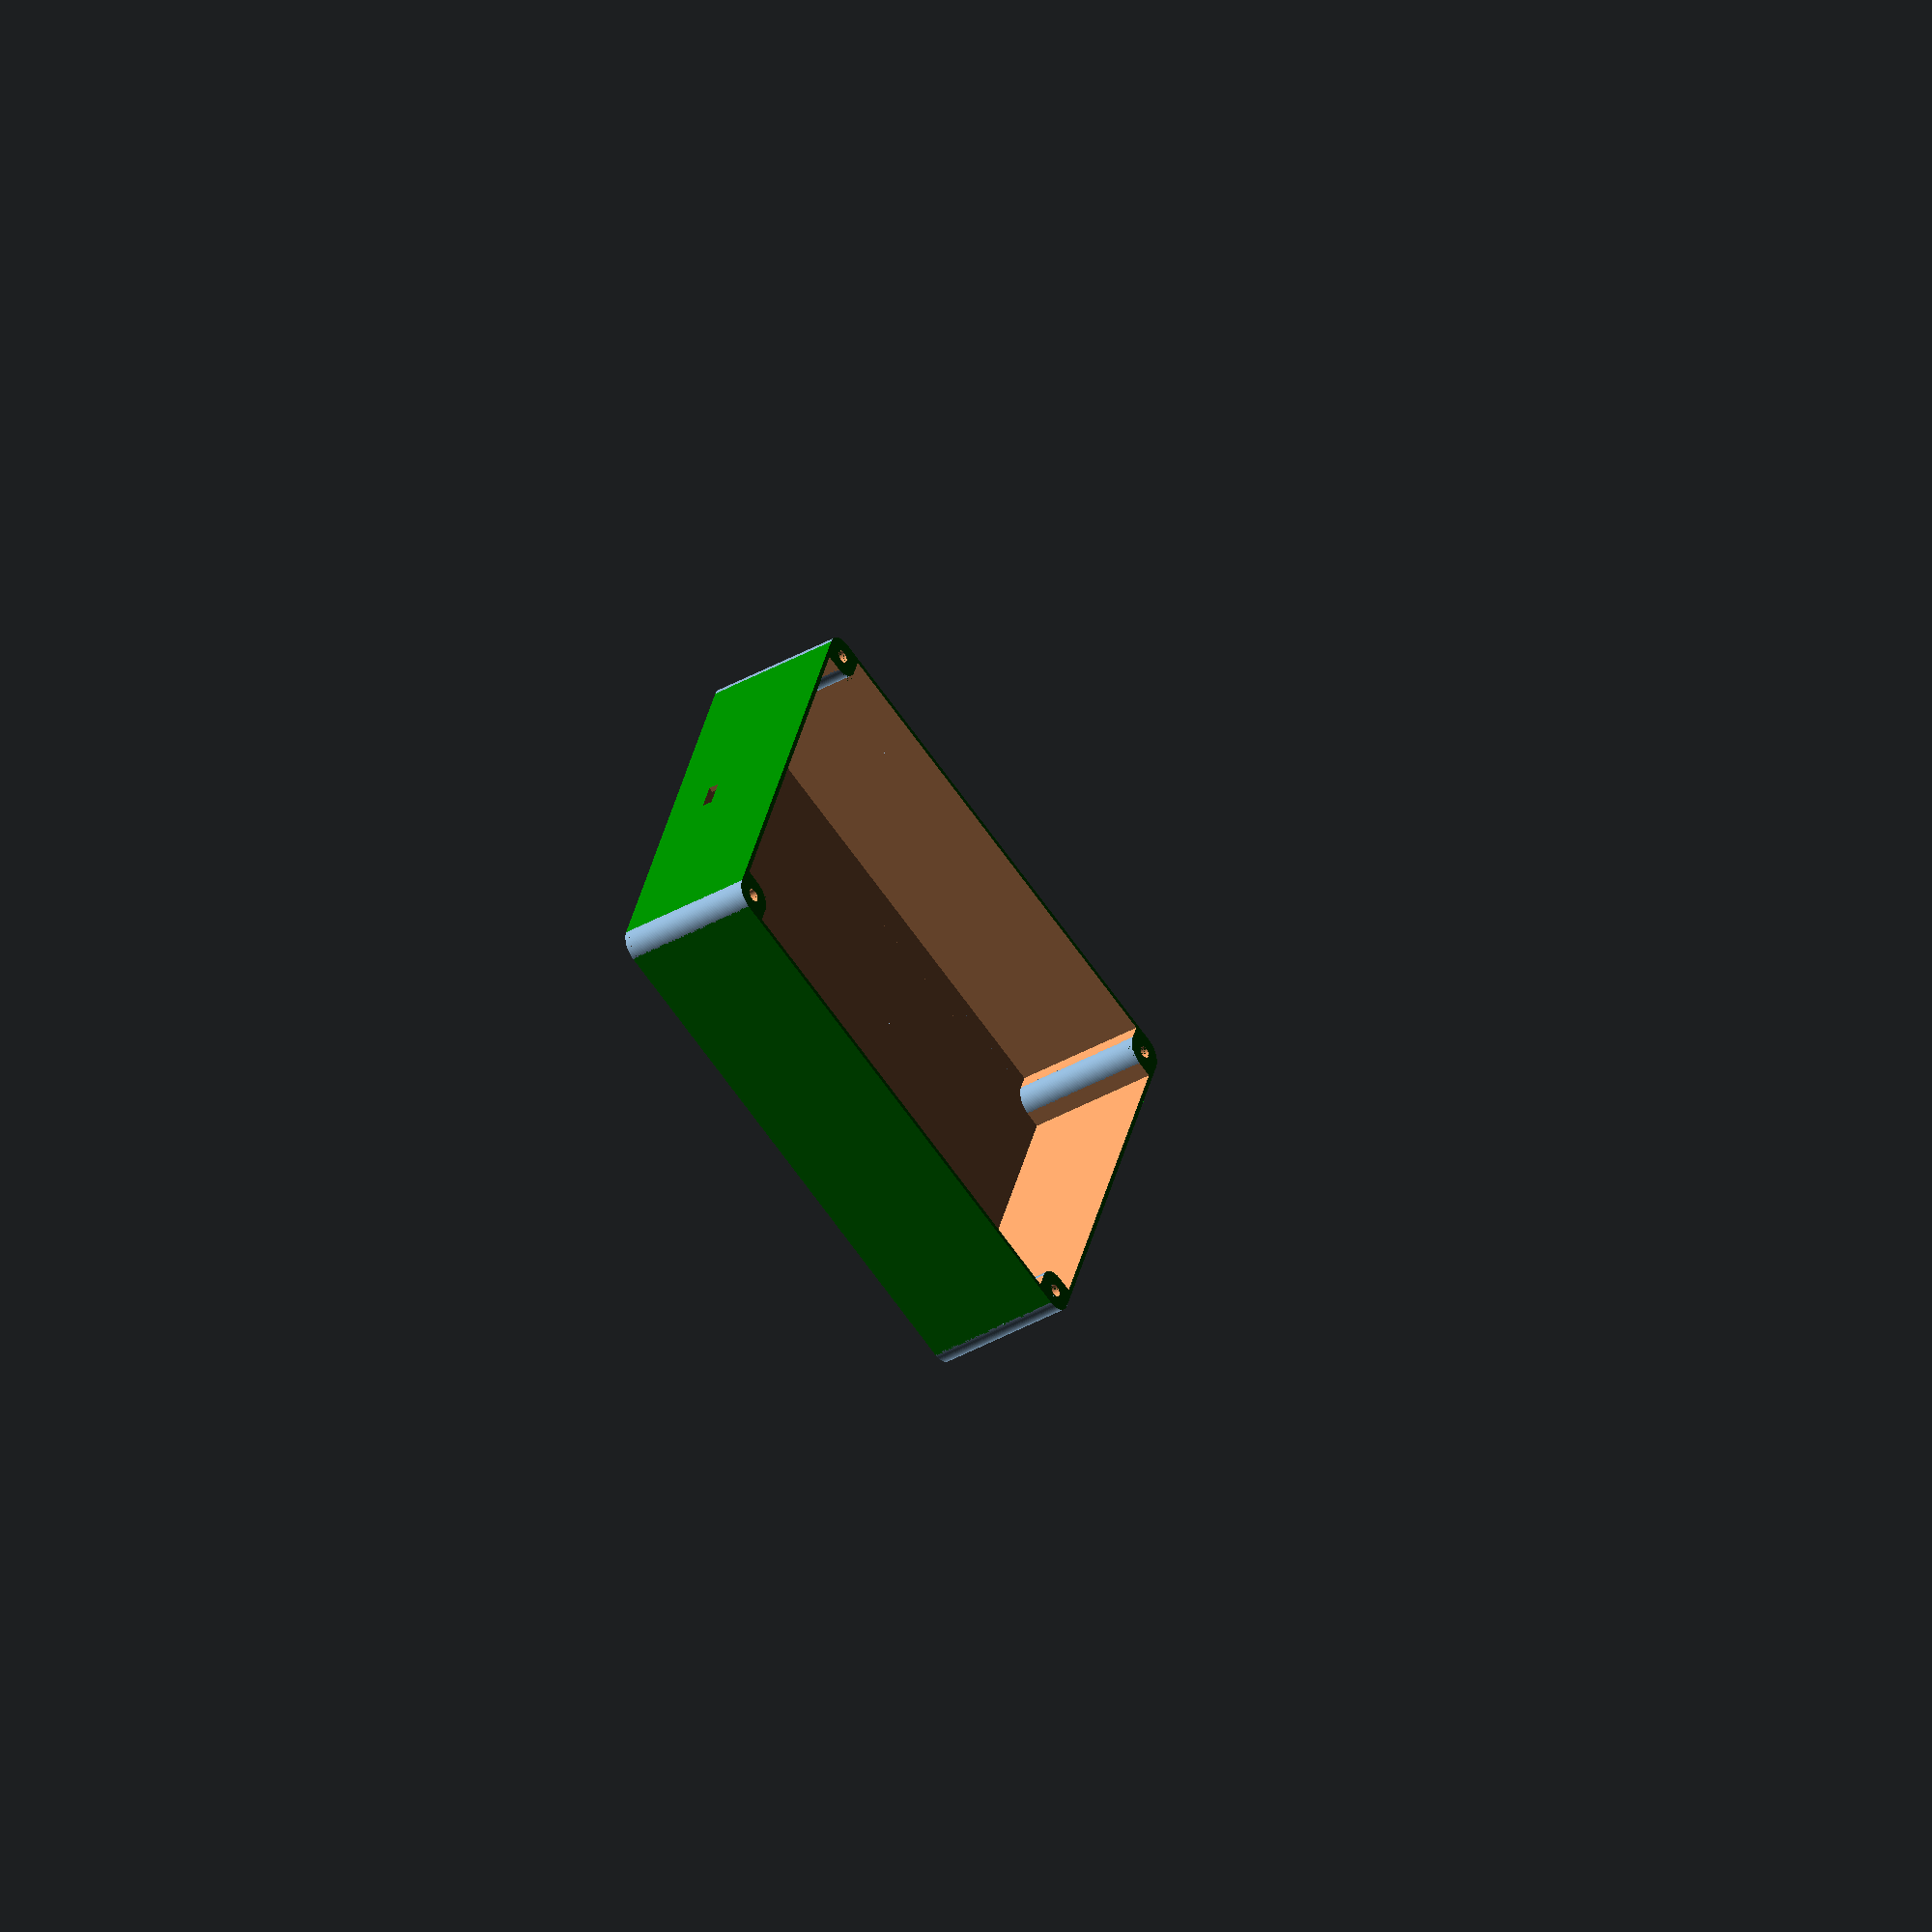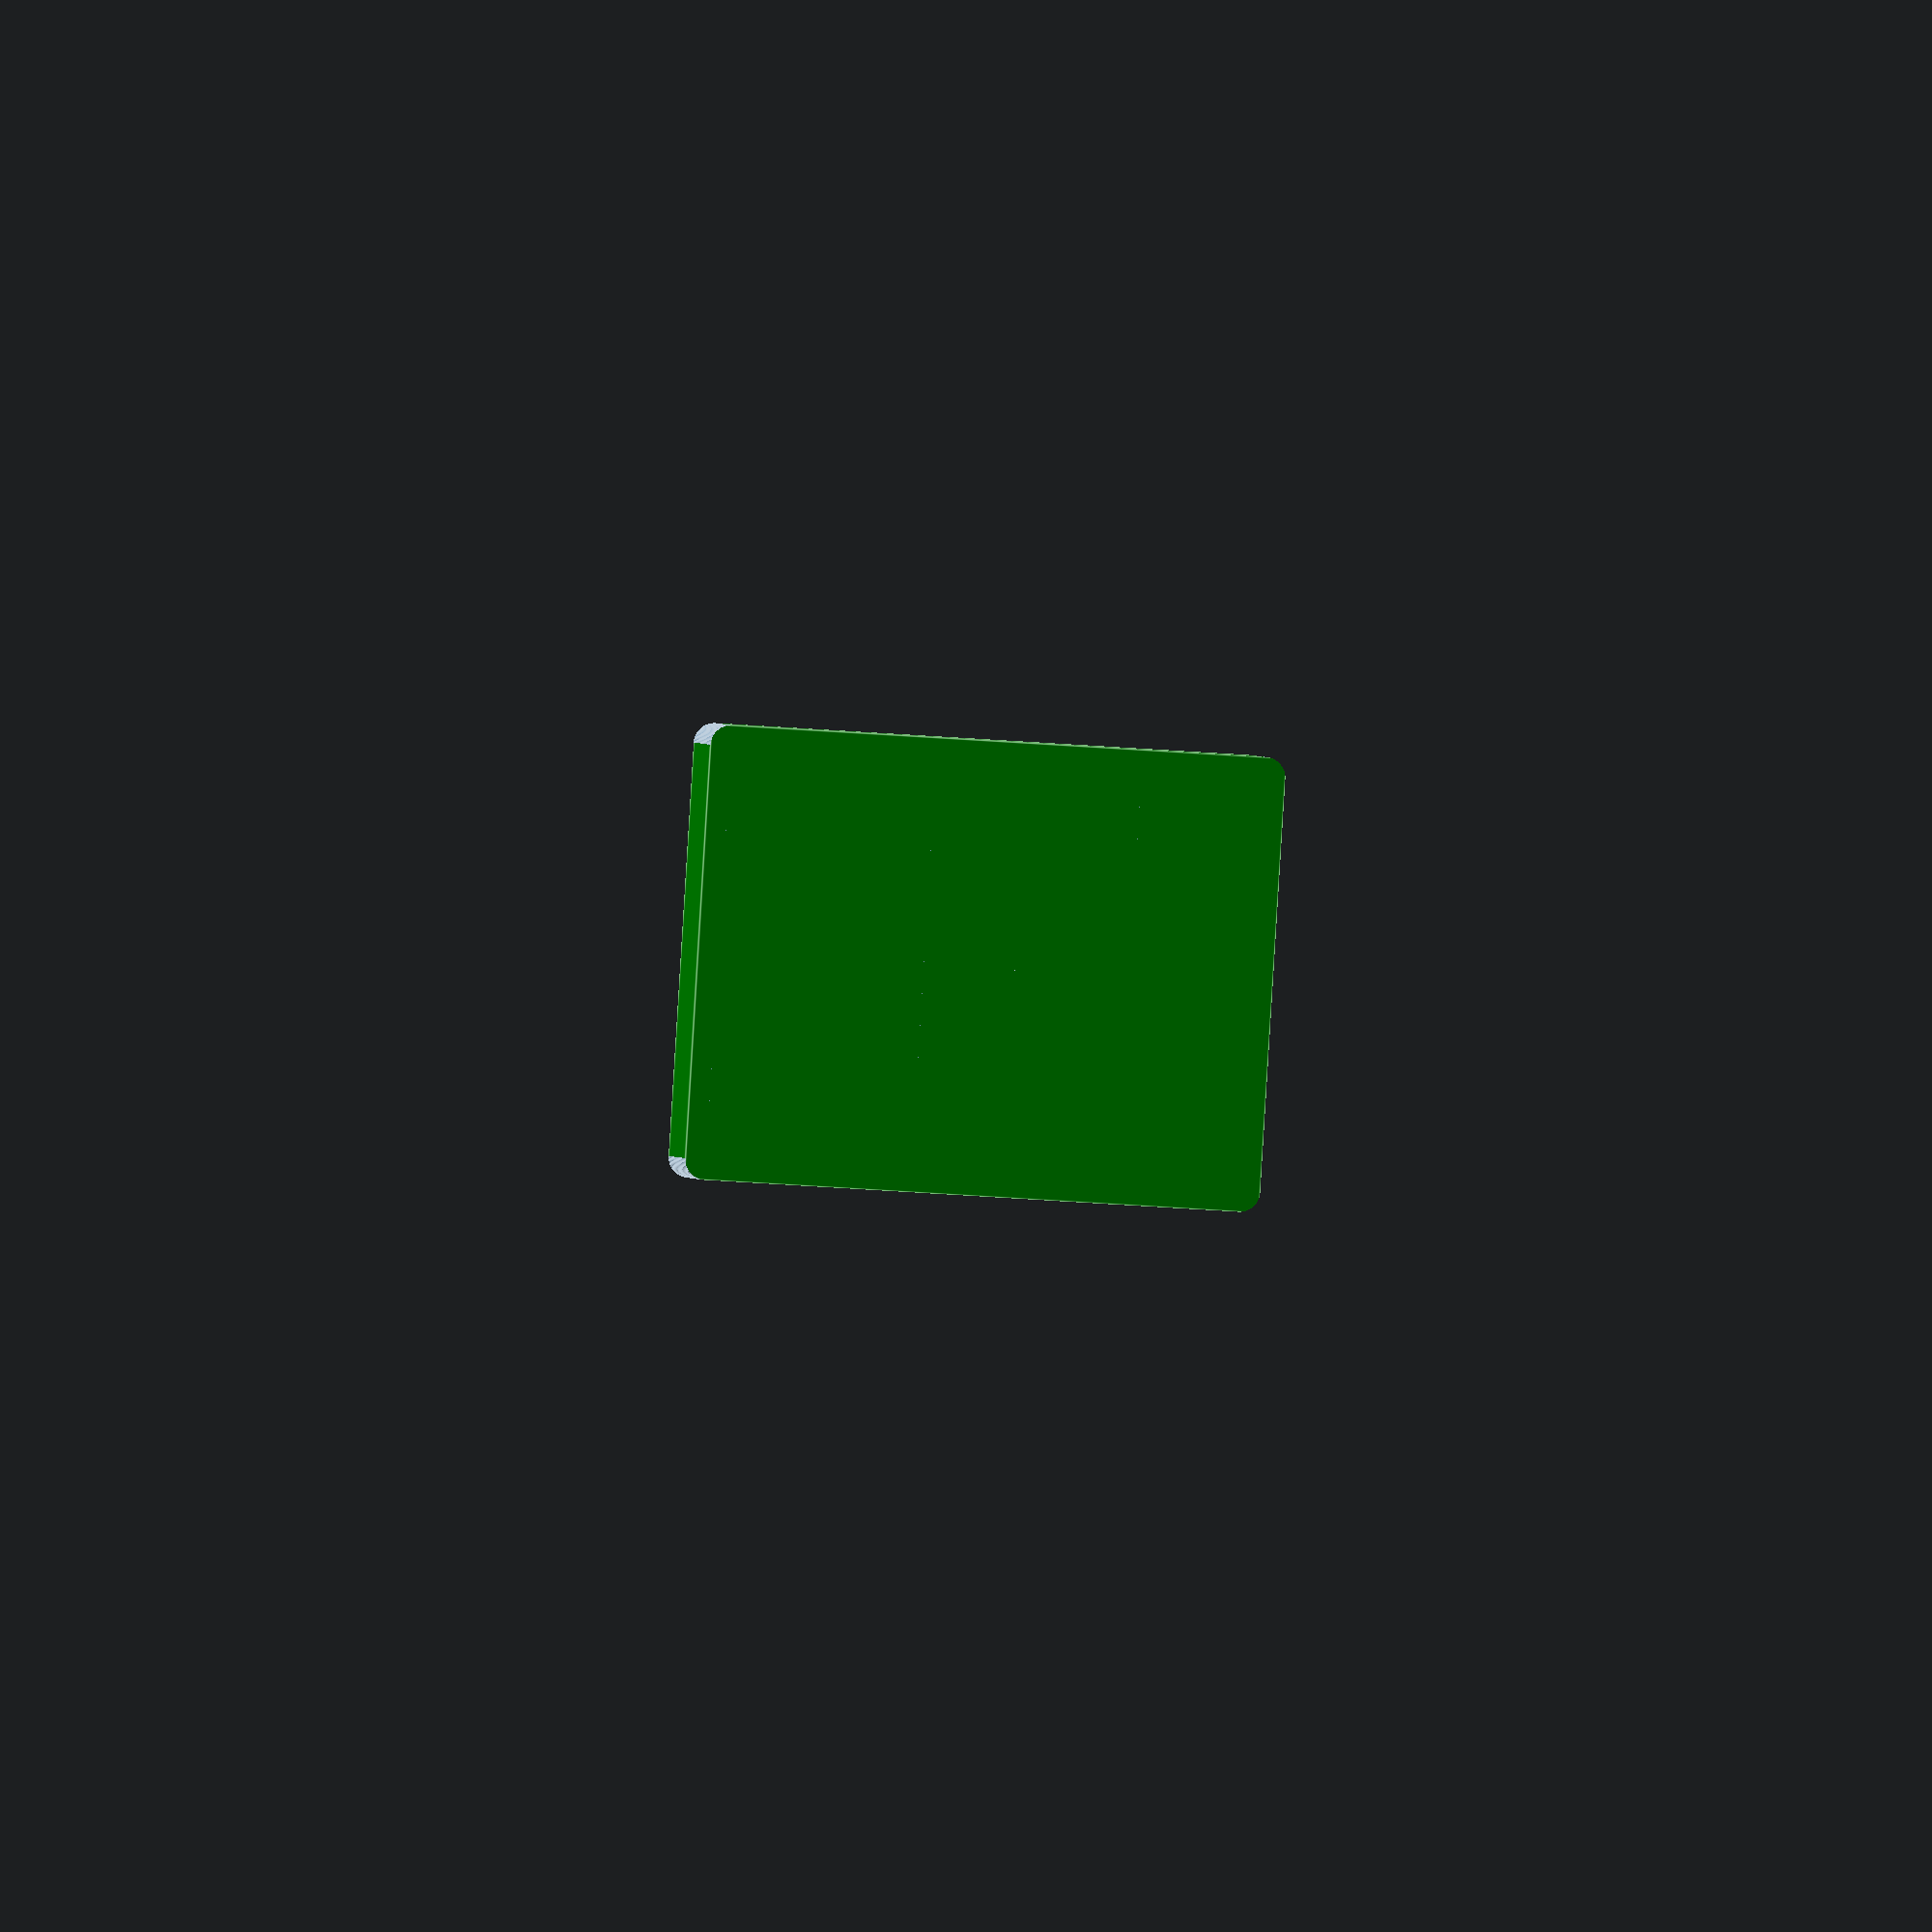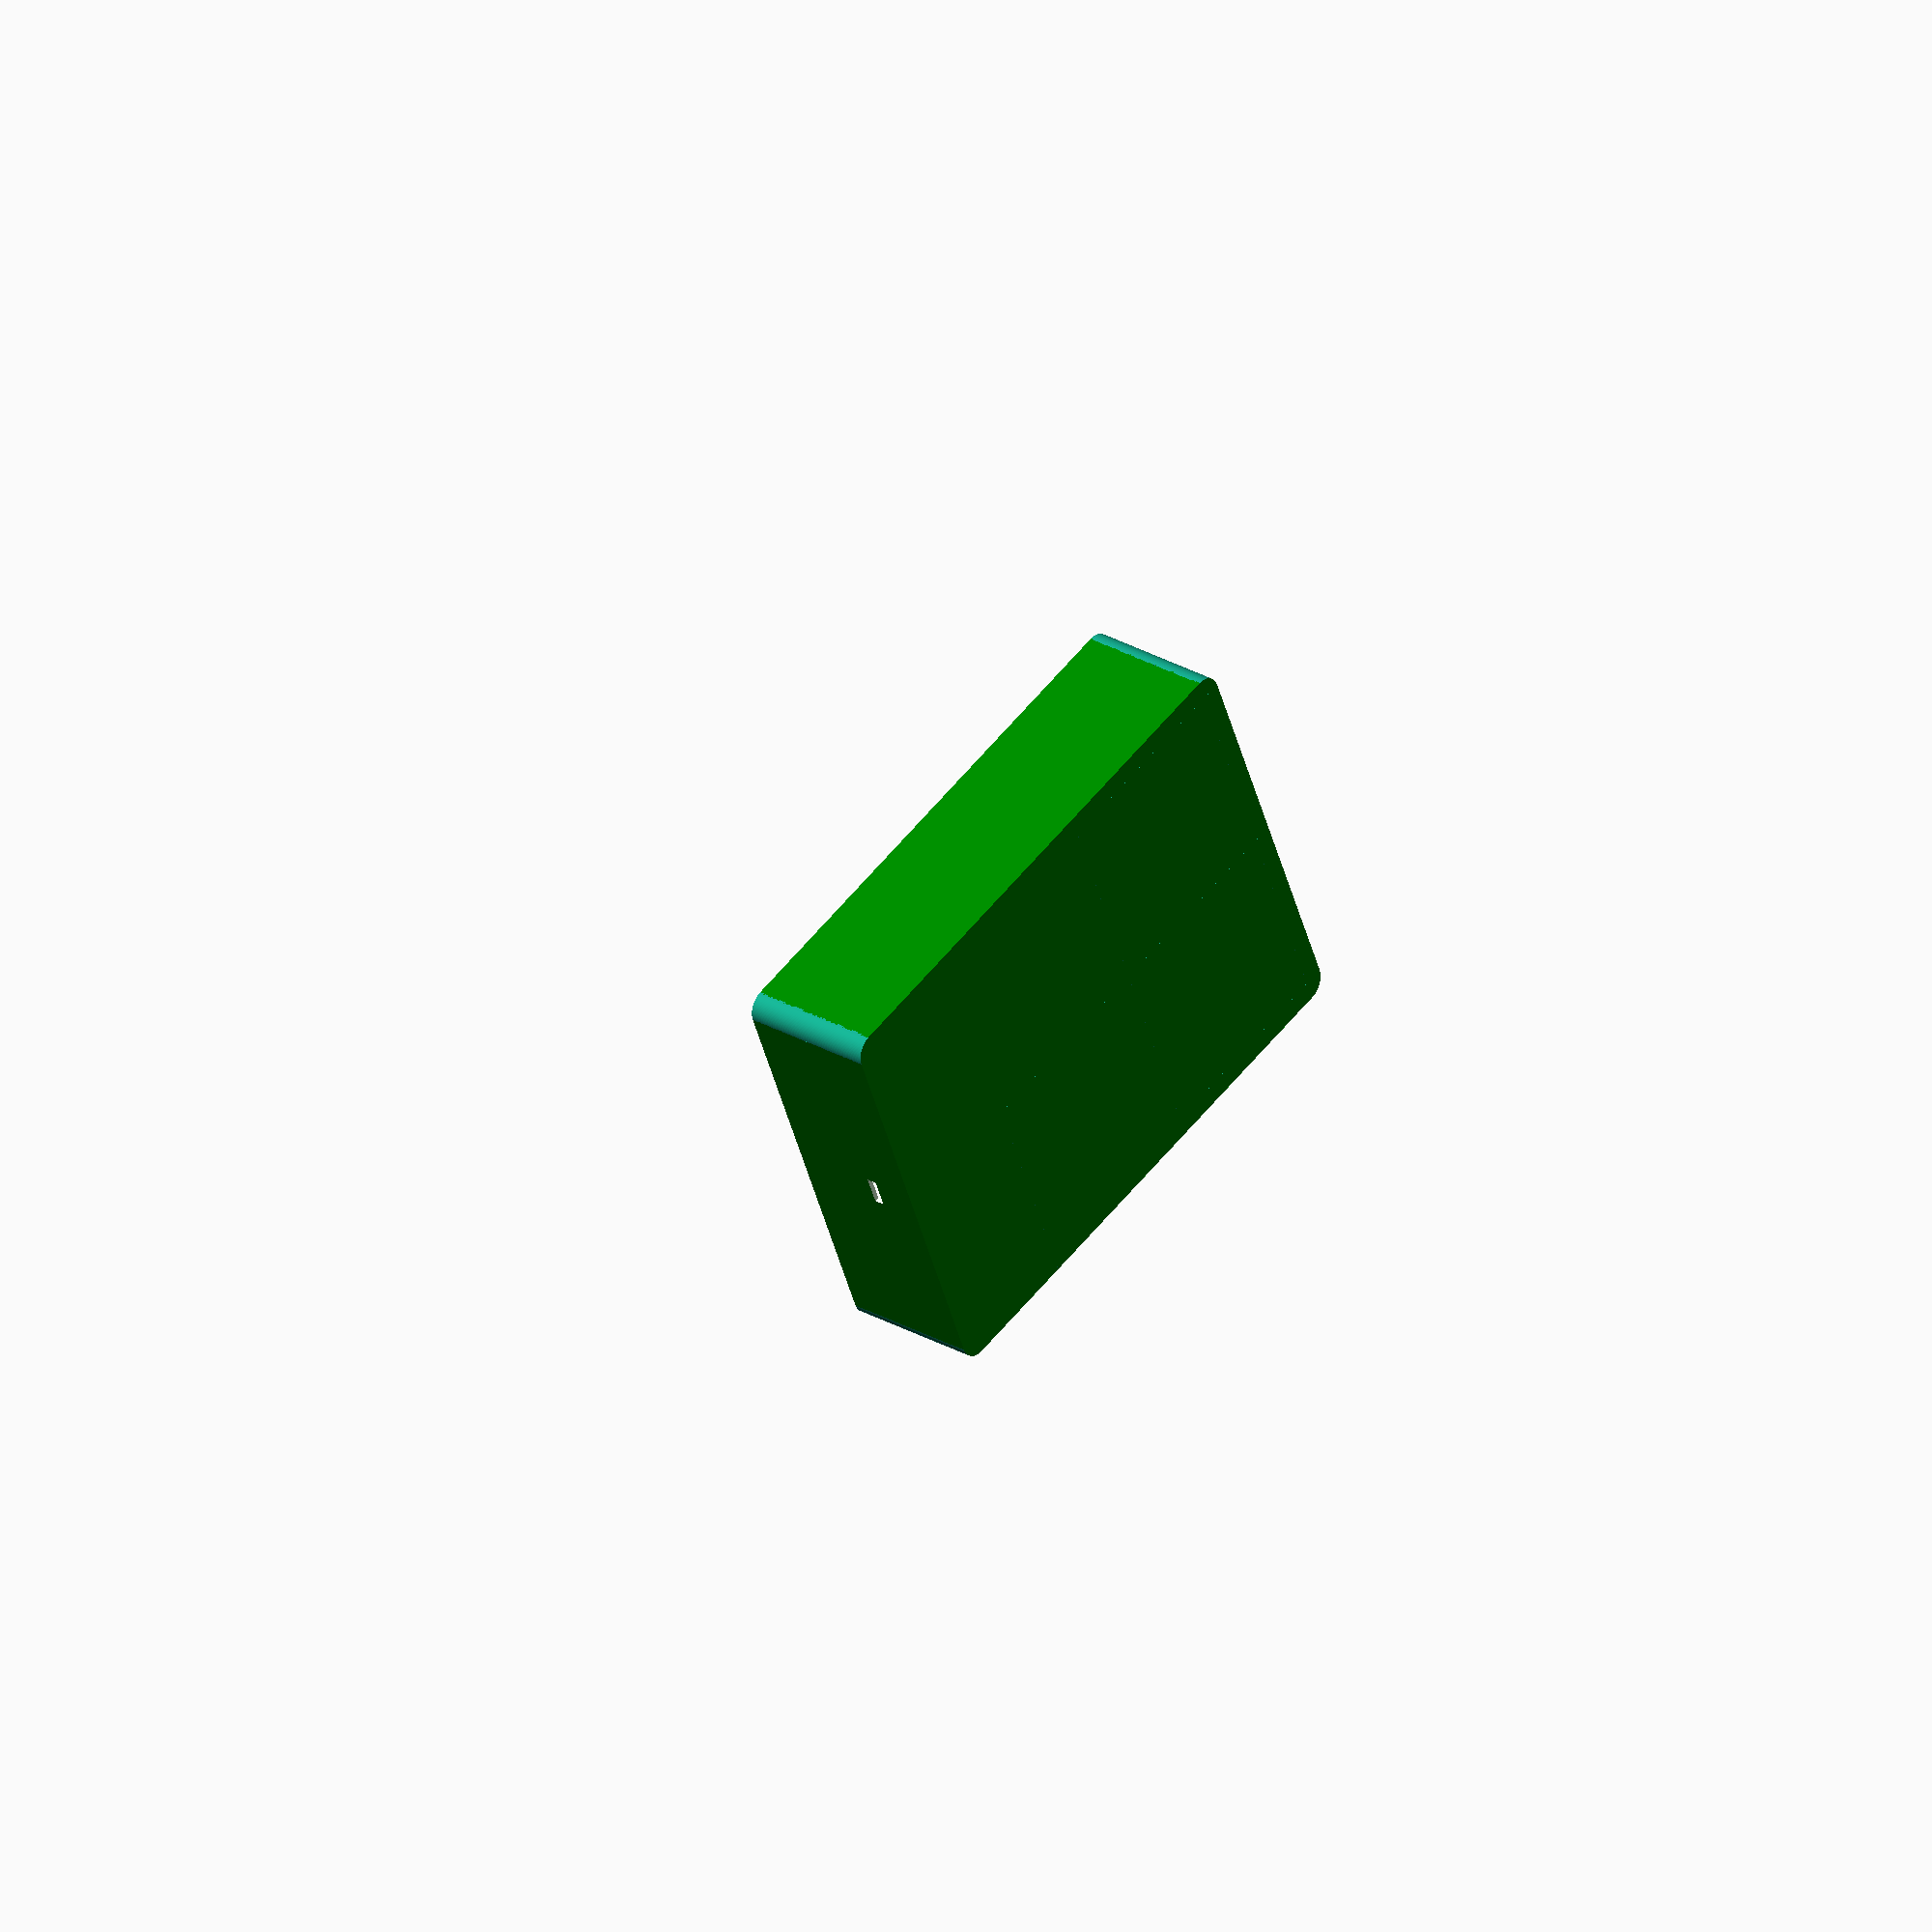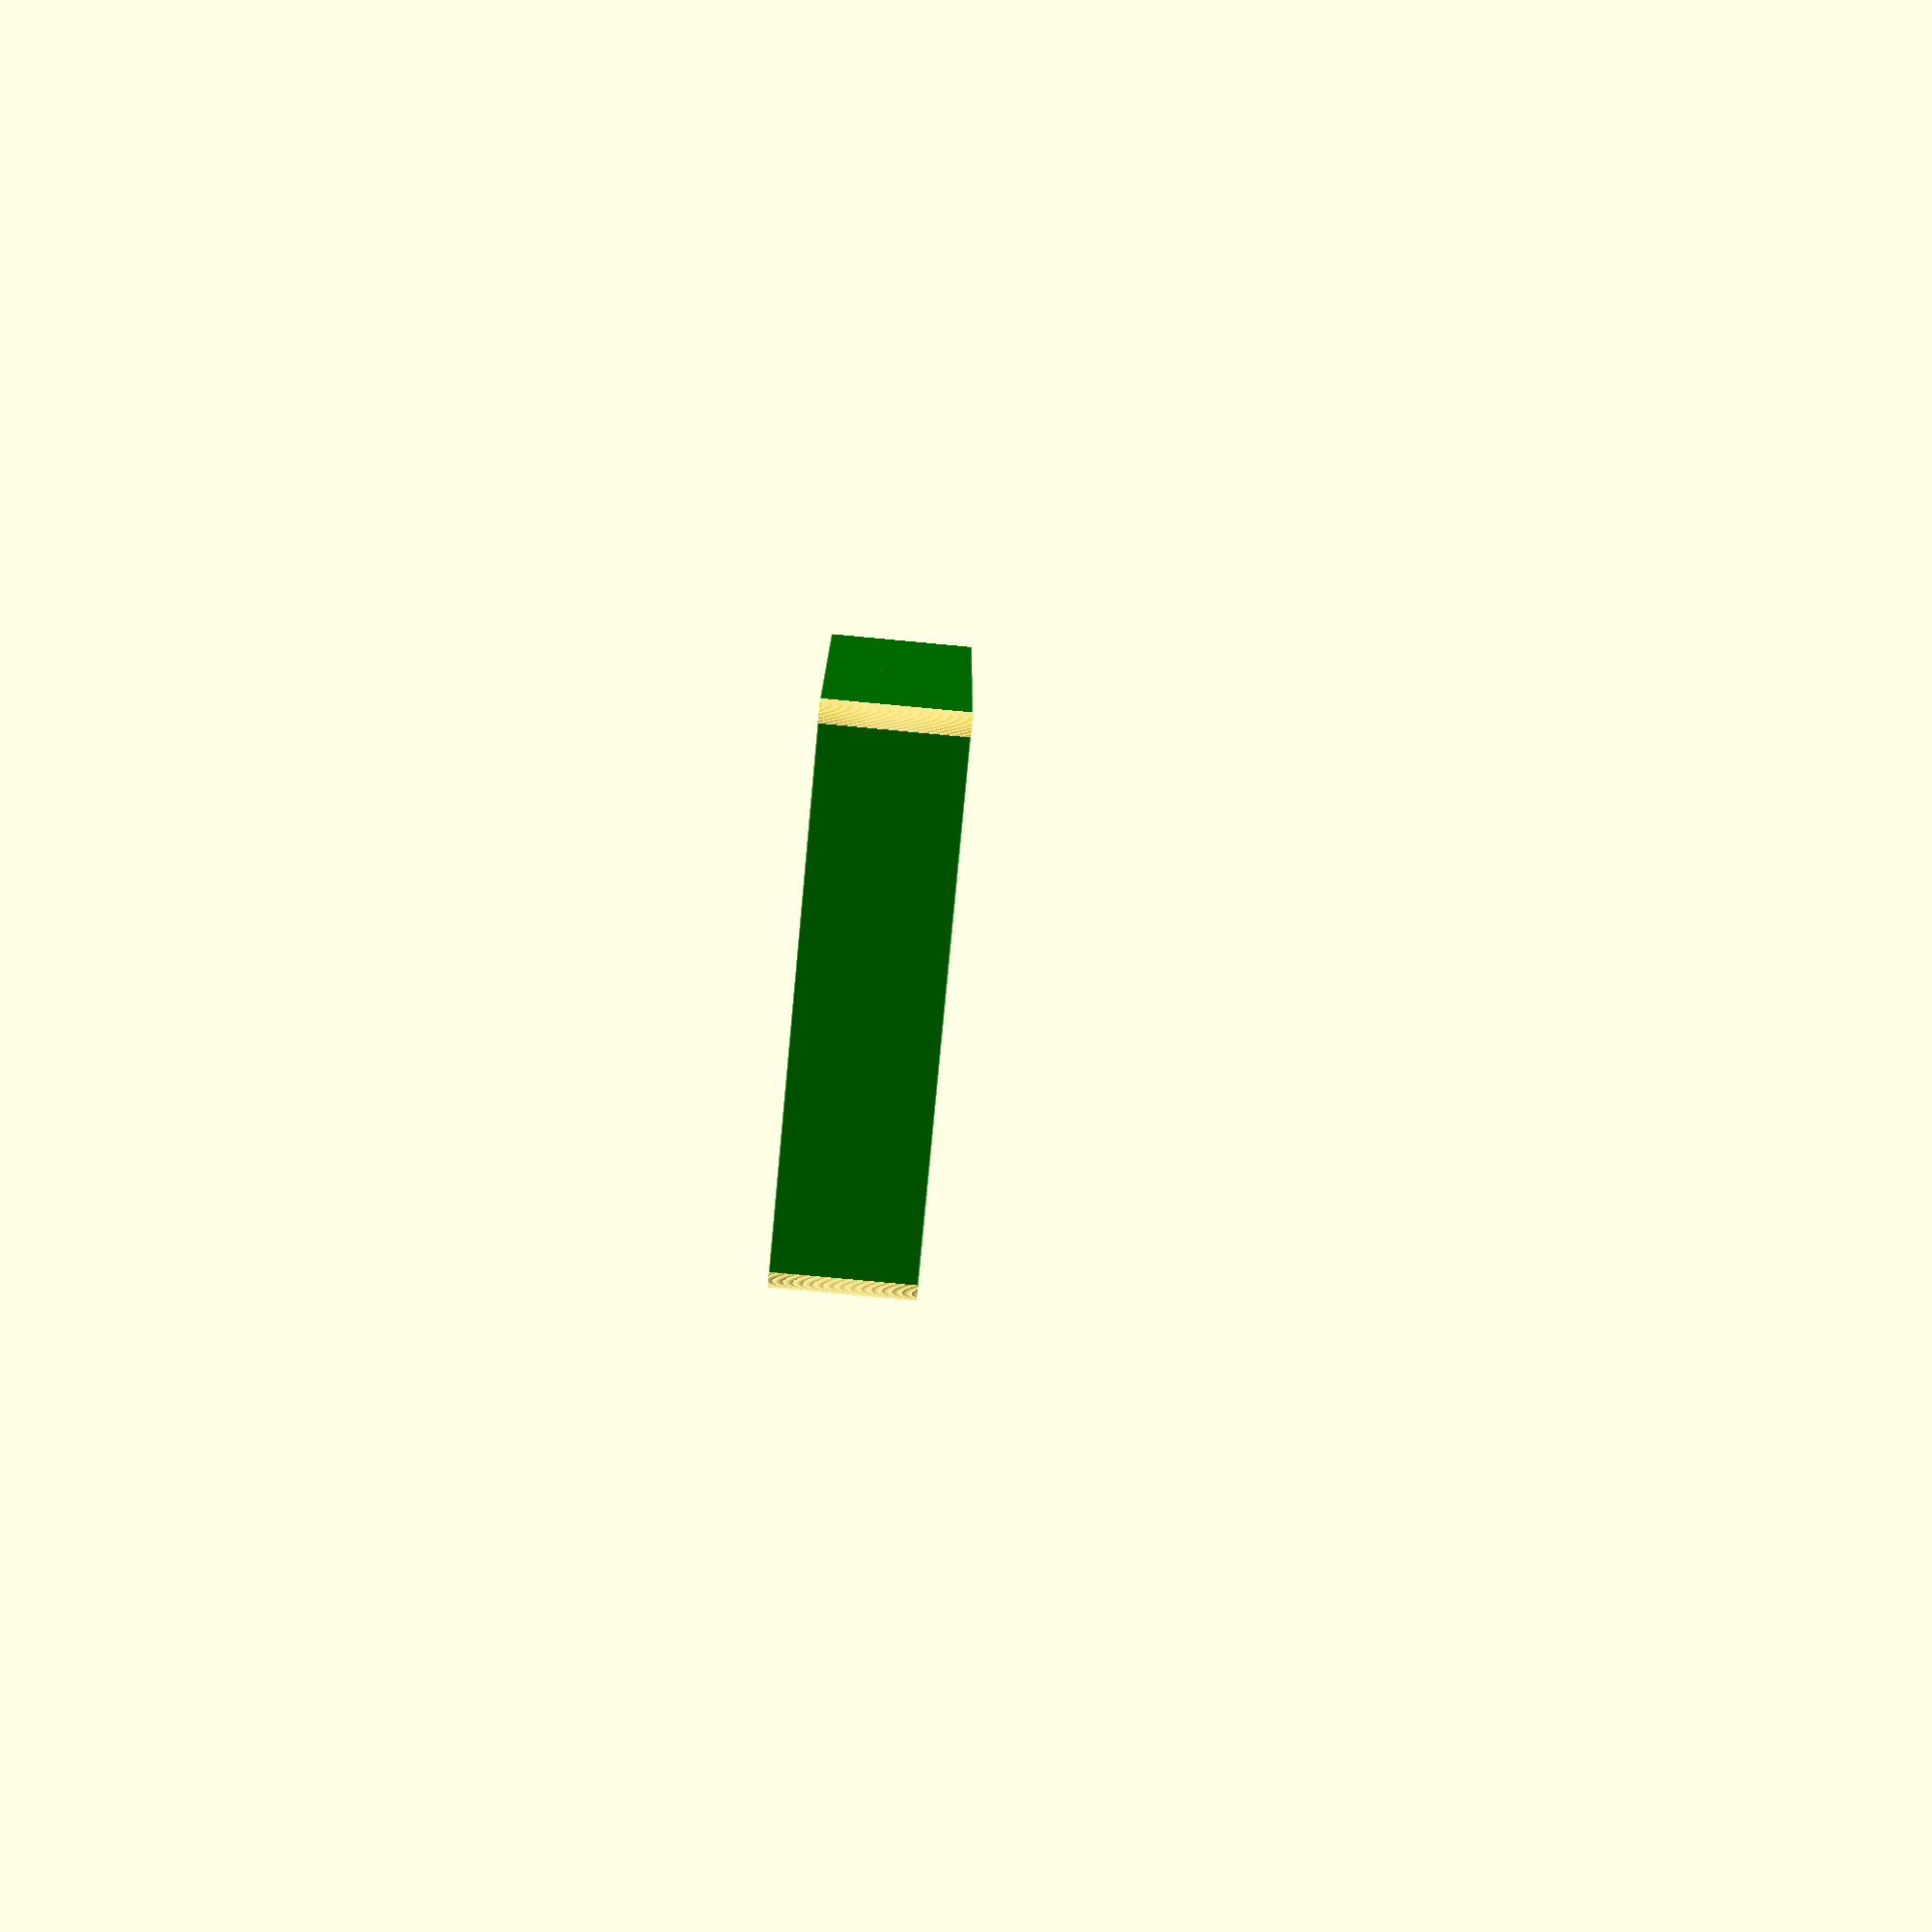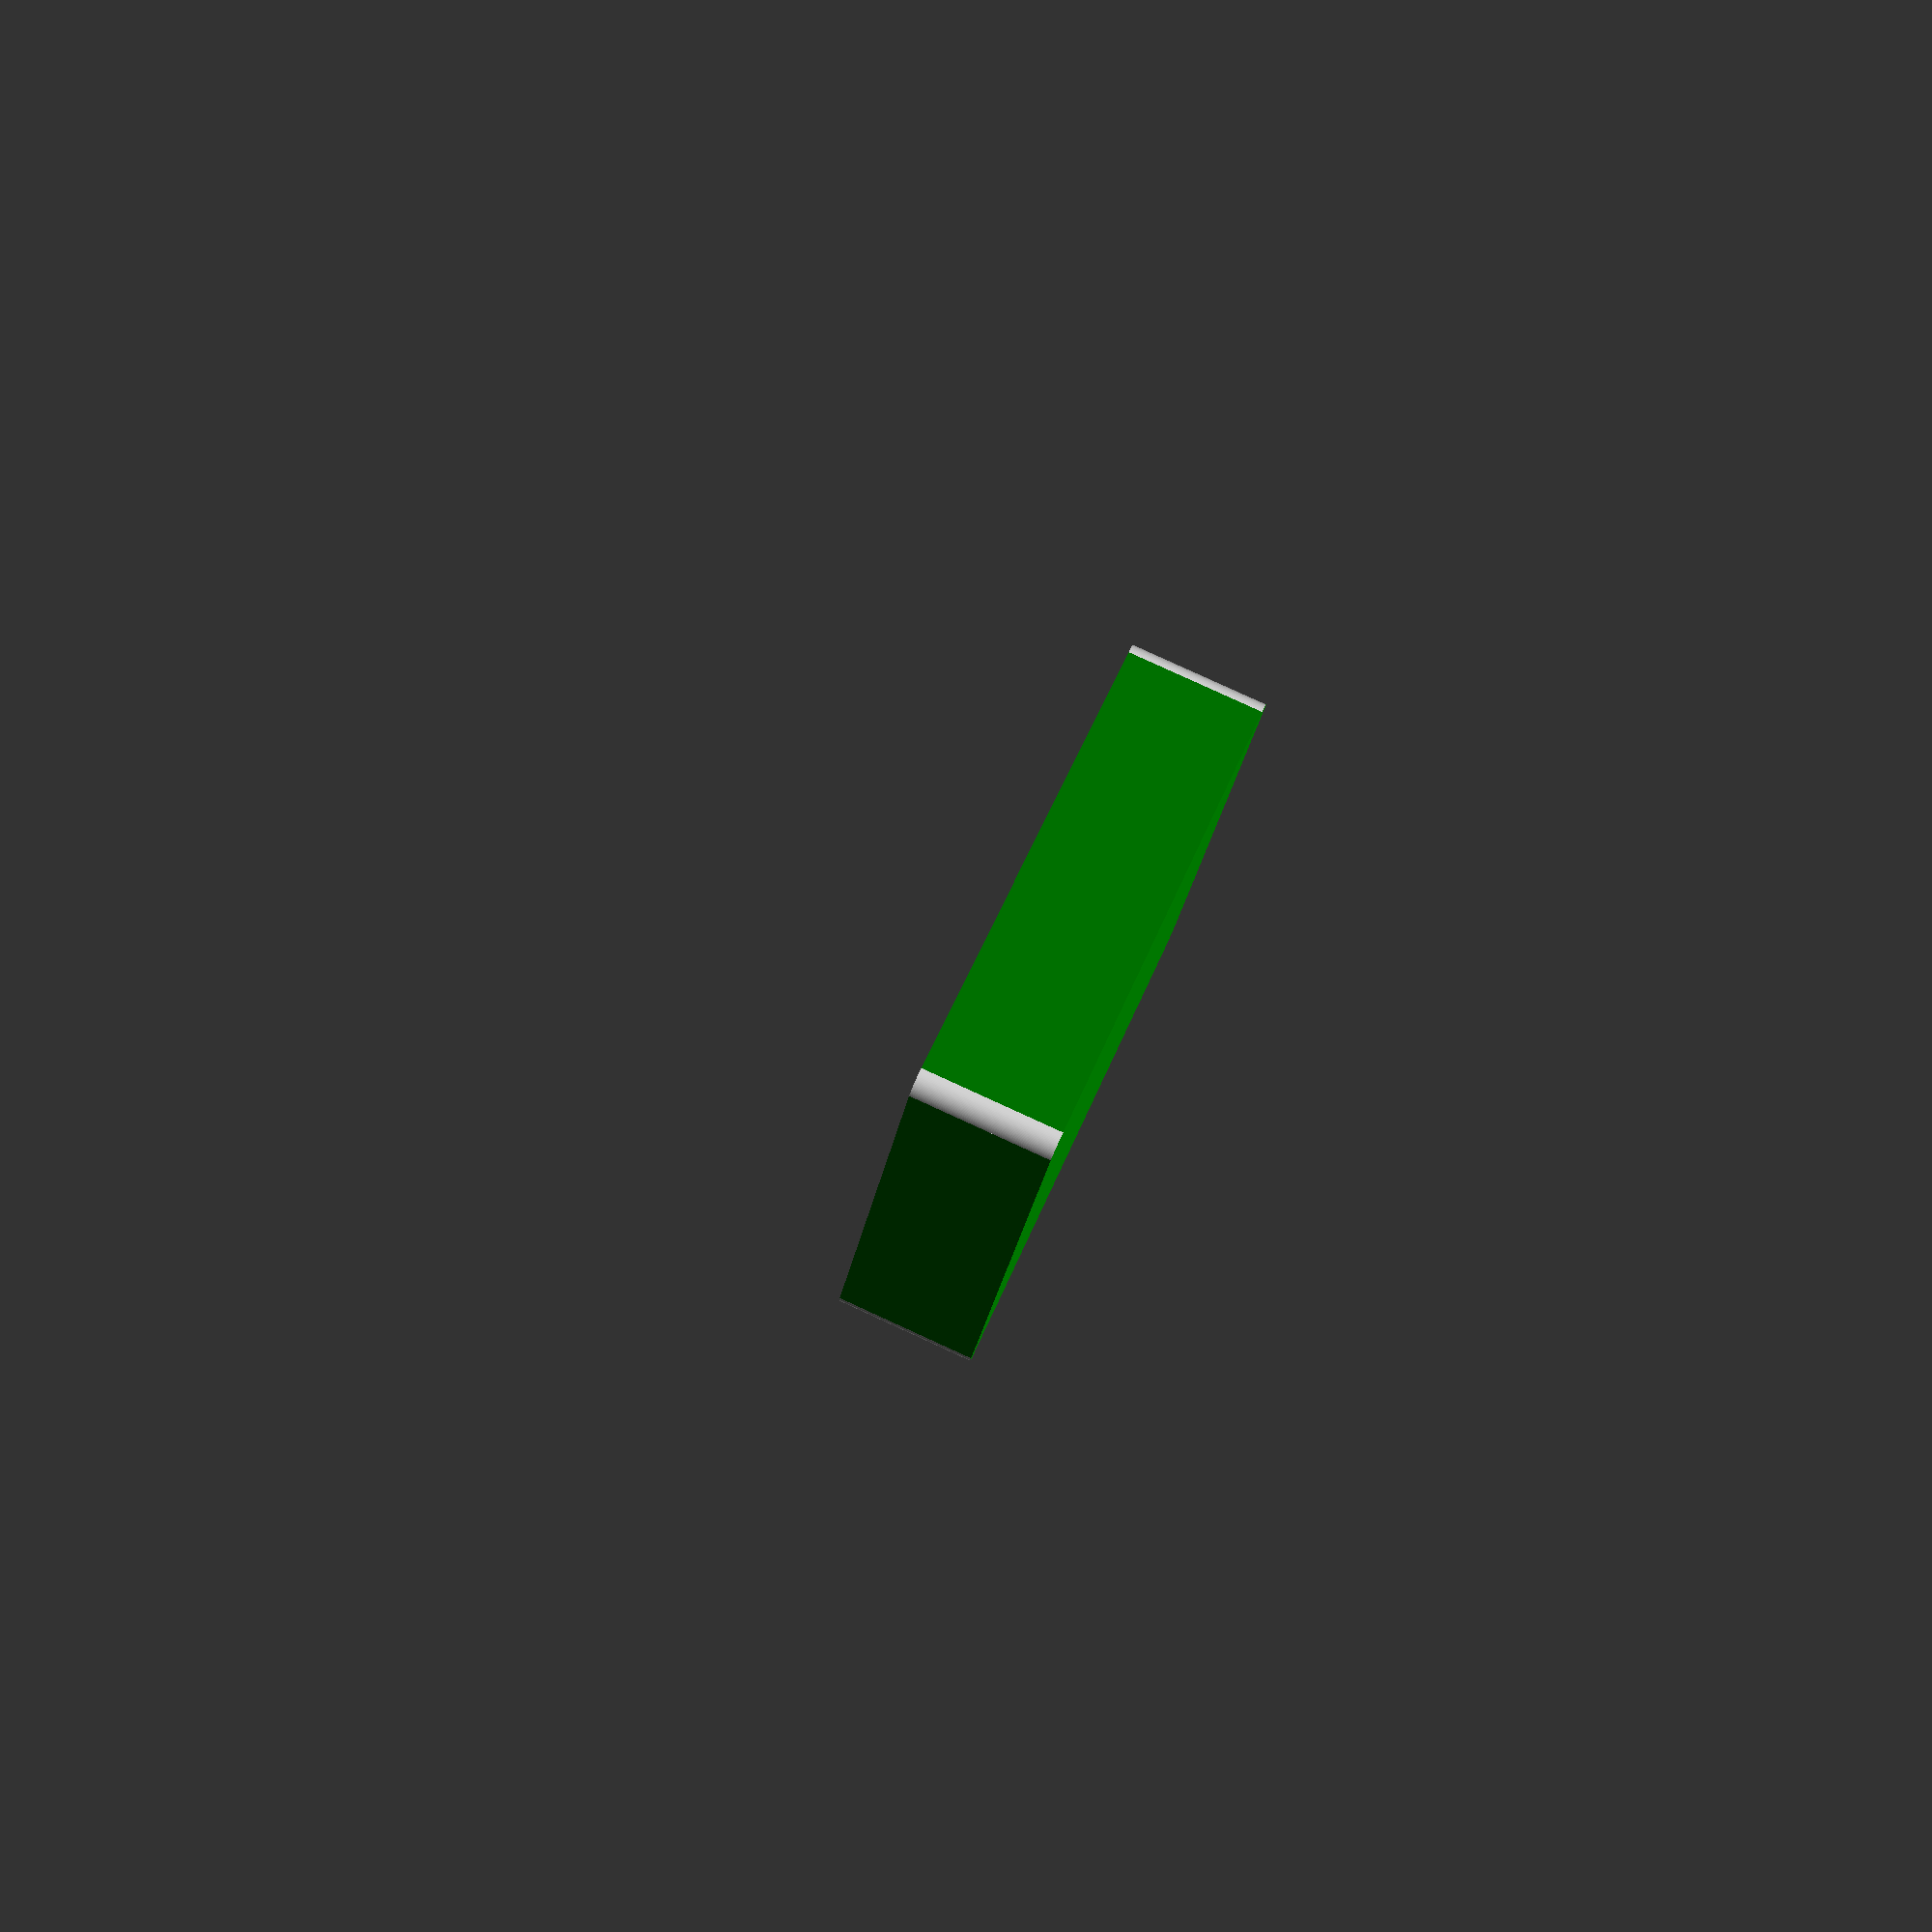
<openscad>
$fn = 100;//detail level

panelWidth = 140;//mm
panelHeight = 110;//mm
wallThicknes = 1.2;//mm
height = 35;

screwDiameter = 3.2;
screwHeight = 15.5;
roundCornerRadious = 5;//set to zero to disable
border = 5;

/*
locations for the usb port
top
bottom
left
right
*/
usbLocation = "left";

module roundEdges(){
    translate([roundCornerRadious,roundCornerRadious,-height-1]){
        difference(){
            cylinder(height+2,roundCornerRadious*2,roundCornerRadious*2);
            cylinder(height+2,roundCornerRadious,roundCornerRadious);
            translate([-50,0,-10])  cube([100,100,100]);
            translate([0,-50,-10])  cube([100,100,100]);
        }
    }
}
module insideRoundEdges(){
    translate([border,border,-height+wallThicknes]){
        rotate([0,0,180]){
            difference(){
                cylinder(height-wallThicknes+0.01,roundCornerRadious*2,roundCornerRadious*2);
                cylinder(height+0.01,roundCornerRadious,roundCornerRadious);
                translate([-50,0,-10])  cube([100,100,100]);
                translate([0,-50,-10])  cube([100,100,100]);
            }
        }
    }
}
module screwHole(){
    translate([0,0,-screwHeight/2+0.01])
    cylinder(screwHeight,screwDiameter/2,screwDiameter/2,center=true);
}
module inside(){
    //make 2 intersecting holes in a way that doesn't cover up the screw holes
    translate([panelHeight/2,panelWidth/2,-height/2+wallThicknes])cube([panelHeight-wallThicknes*2,panelWidth-border*4,height],center=true);
    translate([panelHeight/2,panelWidth/2,-height/2+wallThicknes])cube([panelHeight-border*4,panelWidth-wallThicknes*2,height],center=true);
    //round up the edges where the screw holes are
    insideRoundEdges();
    translate([panelHeight,0,0])rotate([0,0,90])insideRoundEdges();
    translate([0,panelWidth,0])rotate([0,0,270])insideRoundEdges();
    translate([panelHeight,panelWidth,0])rotate([0,0,180])insideRoundEdges();
}
module usbPort(){
    translate([0,0,2.6/2])cube([25,7.4,2.6],center=true);
}

difference(){
    //main
    color("green")
    translate([0,0,-height])cube([panelHeight,panelWidth,height]);
    //the big hole in the middle where all of the parts go
    inside();
    //round edges
    roundEdges();
    translate([0,panelWidth,0]) rotate([0,0,270]) roundEdges();
    translate([panelHeight,0,0]) rotate([0,0,90]) roundEdges();
    translate([panelHeight,panelWidth,0]) rotate([0,0,180]) roundEdges();
    //screw holes
    translate([border,border,0]) screwHole();
    translate([border,panelWidth-border,0]) screwHole();
    translate([panelHeight-border,border,0]) screwHole();
    translate([panelHeight-border,panelWidth-border,0]) screwHole();
    //usb port hole
    if(usbLocation=="top"){
        translate([0,panelWidth/2,-height+wallThicknes+9.5])usbPort();
    }
    if(usbLocation=="bottom"){
        translate([panelHeight,panelWidth/2,-height+wallThicknes+9.5])usbPort();
    }
    if(usbLocation=="left"){
        translate([panelHeight/2,0,-height+wallThicknes+9.5])
        rotate([0,0,90])
        usbPort();
    }
    if(usbLocation=="right"){
        translate([panelHeight/2,panelWidth,-height+wallThicknes+9.5])
        rotate([0,0,90])
        usbPort();
    }
}
</openscad>
<views>
elev=216.8 azim=291.0 roll=233.1 proj=o view=wireframe
elev=359.1 azim=86.5 roll=173.3 proj=o view=edges
elev=152.2 azim=112.0 roll=48.6 proj=o view=wireframe
elev=257.0 azim=90.7 roll=275.4 proj=p view=edges
elev=98.1 azim=244.7 roll=65.4 proj=p view=wireframe
</views>
